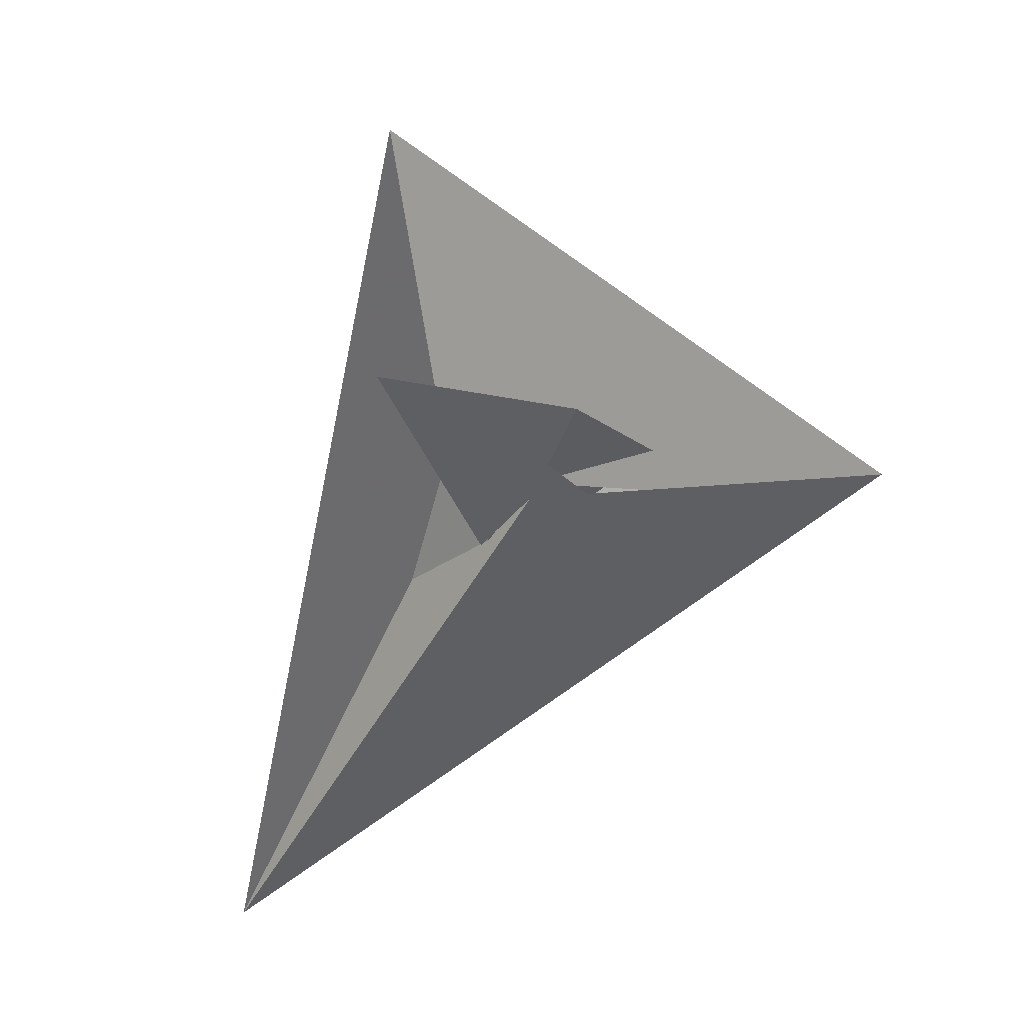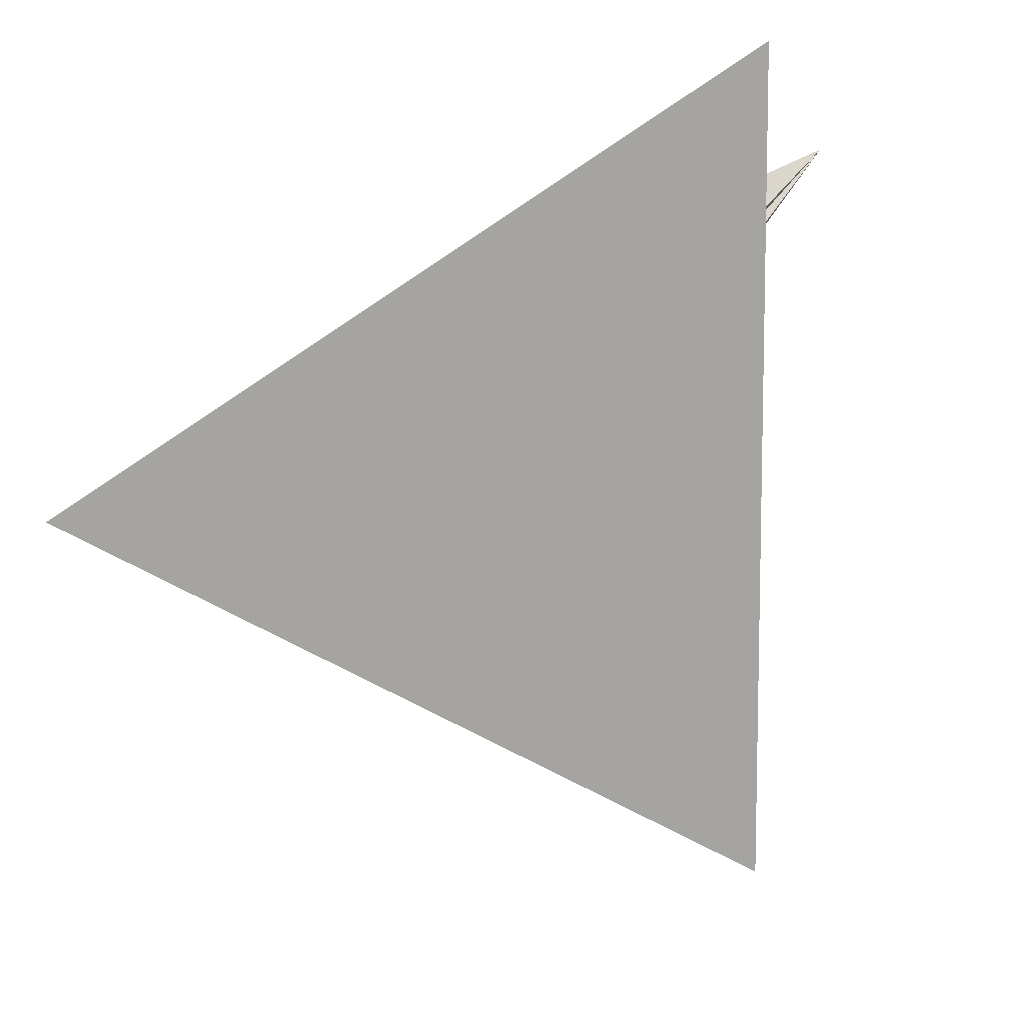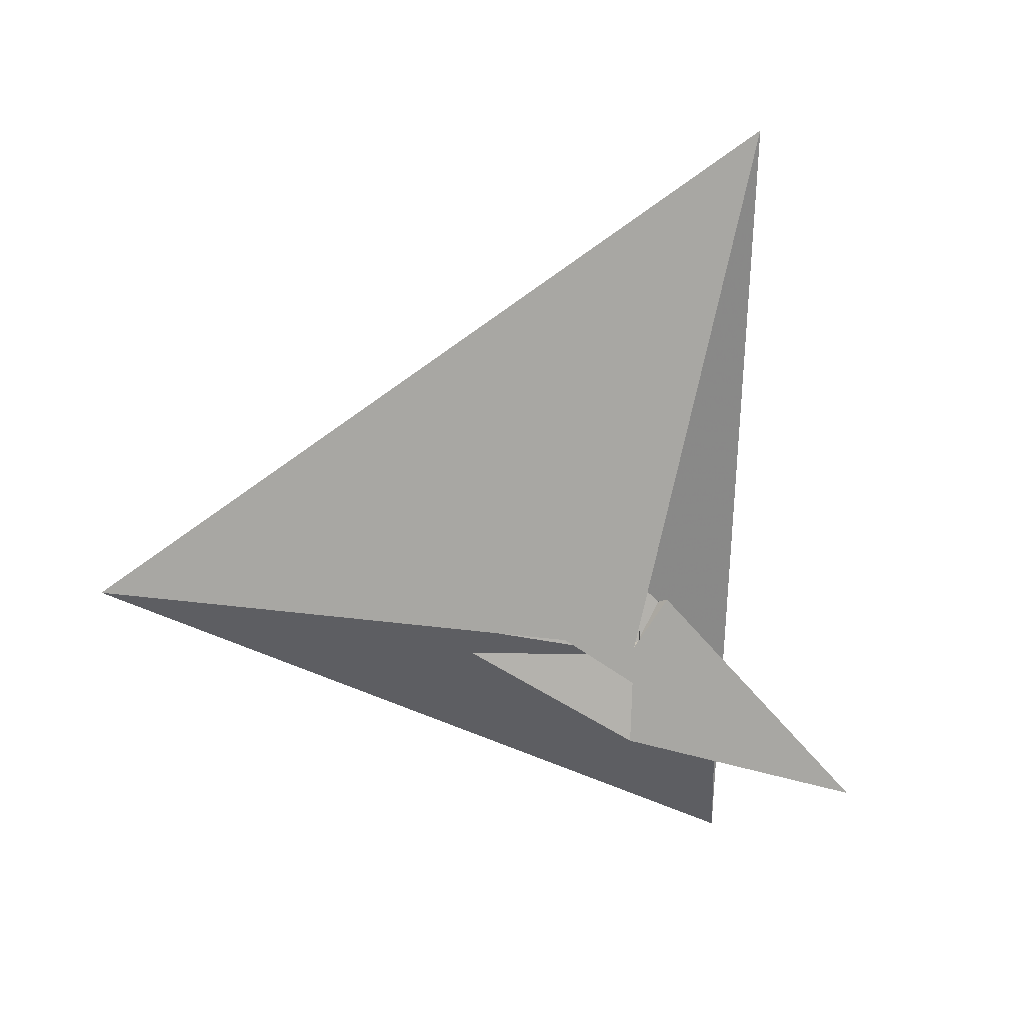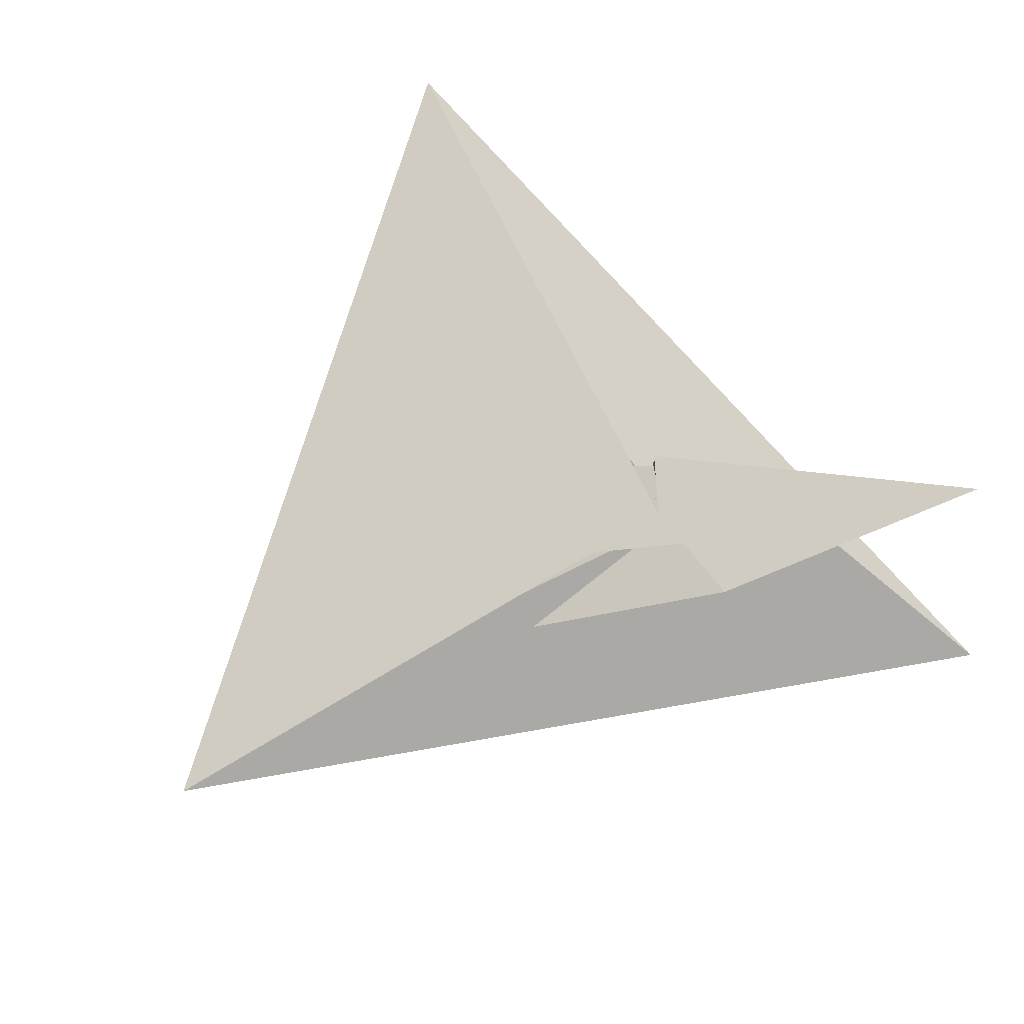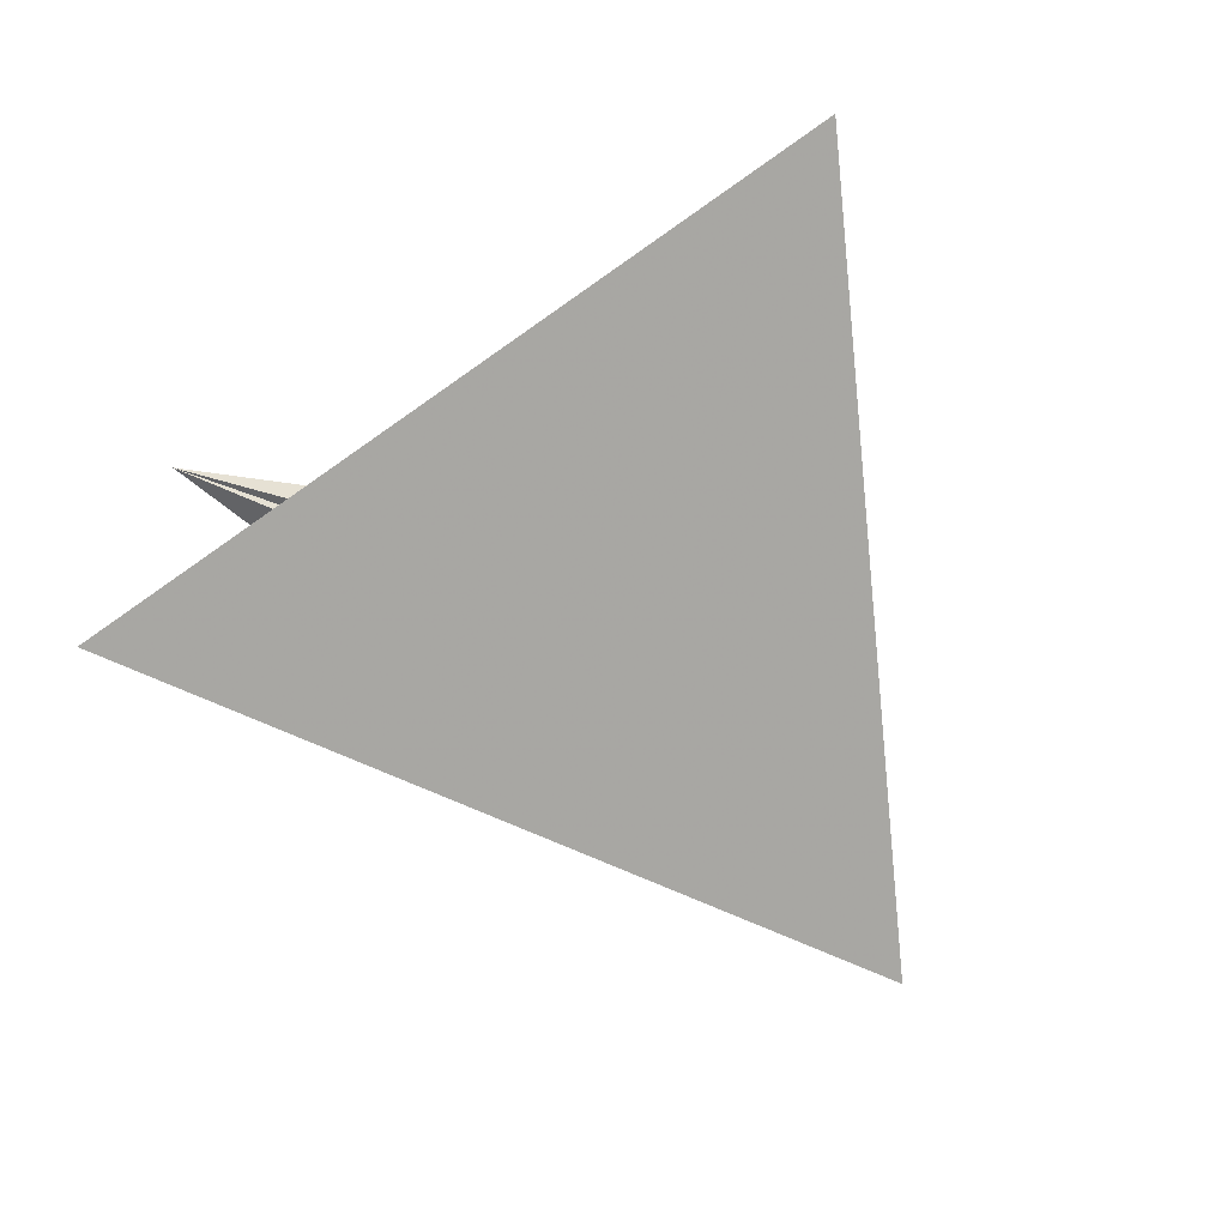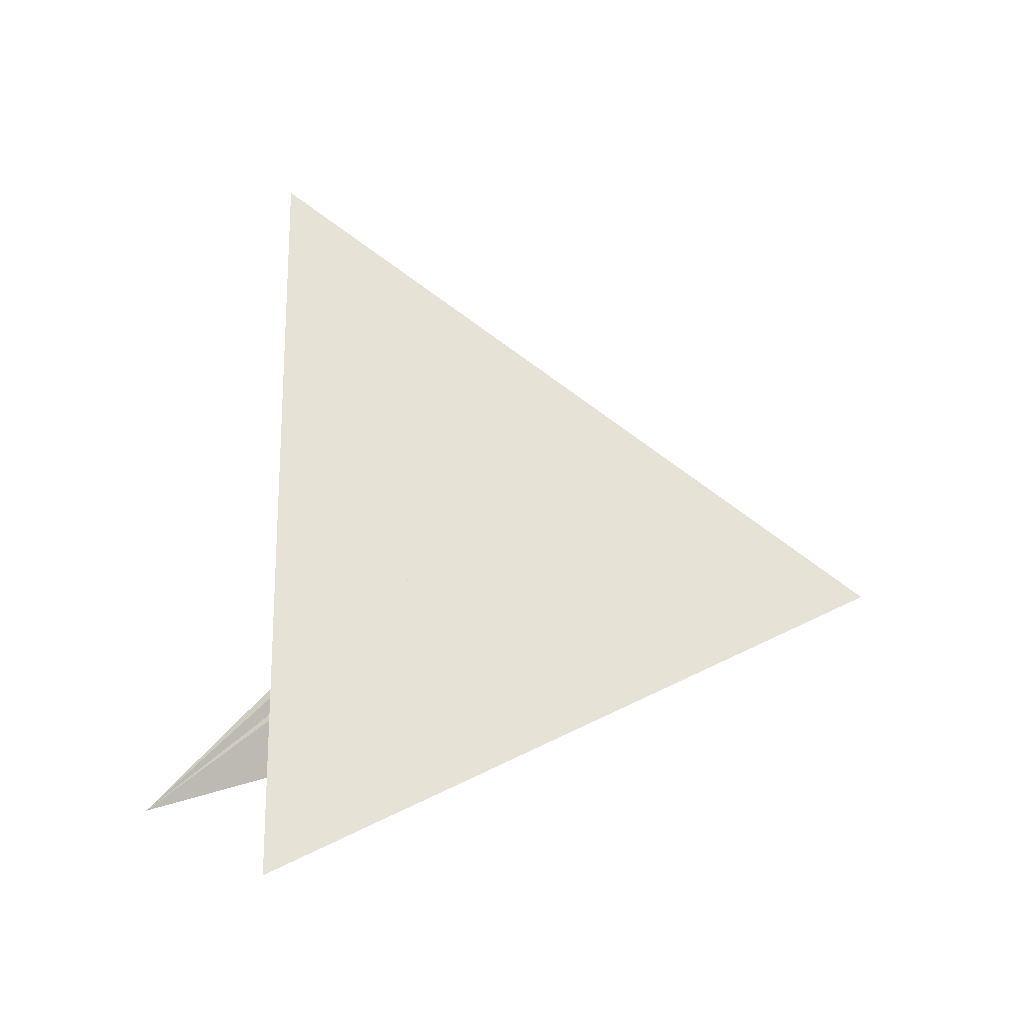
<metadata>
{"format":"obj","ext":"obj","renderer":"f3d","projection":"perspective","resolution":1024,"background":"white","views":[{"elev":14.7,"azim":-54.8,"up":"+Z"},{"elev":37.7,"azim":156.4,"up":"+Z"},{"elev":-43.7,"azim":171.1,"up":"+Y"},{"elev":-71.4,"azim":-142.1,"up":"+Y"},{"elev":76.3,"azim":51.6,"up":"+Y"},{"elev":37.2,"azim":-9.4,"up":"+Y"}]}
</metadata>
<code>
v -0.3973 -0.2653 0.1307
v -0.3775 -0.2666 0.1962
v -0.2284 0.2343 0.2105
v -0.2914 -0.003267 0.2287
v -0.3907 0.4794 -0.5485
v -0.2592 0.4222 -0.06669
v -0.4354 0.07579 -0.3143
v -0.4023 -0.2211 0.07284
v -0.4275 -0.2691 0.03593
v -0.8192 2.076 -3.446
v -0.251 0.5171 -0.1293
v -0.1573 -0.2948 0.1309
v -0.2236 -0.286 0.1693
v 0.9771 -0.4202 0.94
v 0.8576 -0.4249 -0.1565
v -0.4902 -0.2486 0.427
v -0.4779 -0.2569 0.04464
v -1.244 -0.1529 0.5901
v -1.655 -0.06688 2.582
v 3.781 -0.7923 -0.574
v -0.06547 0.2928 0.1223
v 0.6353 -0.2717 -0.3177
v -0.4728 -0.09569 0.3249
v -0.4286 0.3934 0.336
v -0.7778 -0.4745 0.4702
v -0.2924 -0.02654 0.2275
v -0.2135 0.3645 0.2117
v -0.384 0.4508 -0.8217
v -0.03887 0.2137 -0.5632
v 0.7184 -0.2346 0.8377
v -0.3804 0.5115 -0.08732
v -0.3001 0.4628 0.04865
v -0.2756 1.242 -1.889
v -0.4469 0.1372 0.1879
v -0.4757 -0.2438 0.01313
v -0.4787 -0.2647 0.04632
v -0.5891 0.02212 -0.2195
v -0.4629 -0.1913 0.04325
v -0.512 -0.6905 0.7136
v 1.936 -0.2163 -0.3138
v -0.1967 0.2751 0.4161
v -2.492 -0.604 1.247
v -0.6443 -0.01087 -0.2891
v -0.2978 -0.02144 0.2259
f 1 2 4 3 7 5 6 11 10 9 8
f 1 2 17 16 18 19 20 15 14 13 12
f 3 4 27 24 23 26 13 12 25 22 21
f 5 6 31 32 30 14 15 22 21 29 28
f 5 7 34 35 36 17 16 23 24 33 28
f 1 8 38 37 29 28 33 40 39 25 12
f 3 7 34 41 19 18 42 43 37 29 21
f 8 9 35 34 41 30 14 13 26 44 38
f 9 10 20 15 22 25 39 42 43 36 35
f 6 11 40 39 42 18 16 23 26 44 31
f 10 11 40 33 24 27 32 30 41 19 20
f 2 4 27 32 31 44 38 37 43 36 17

</code>
